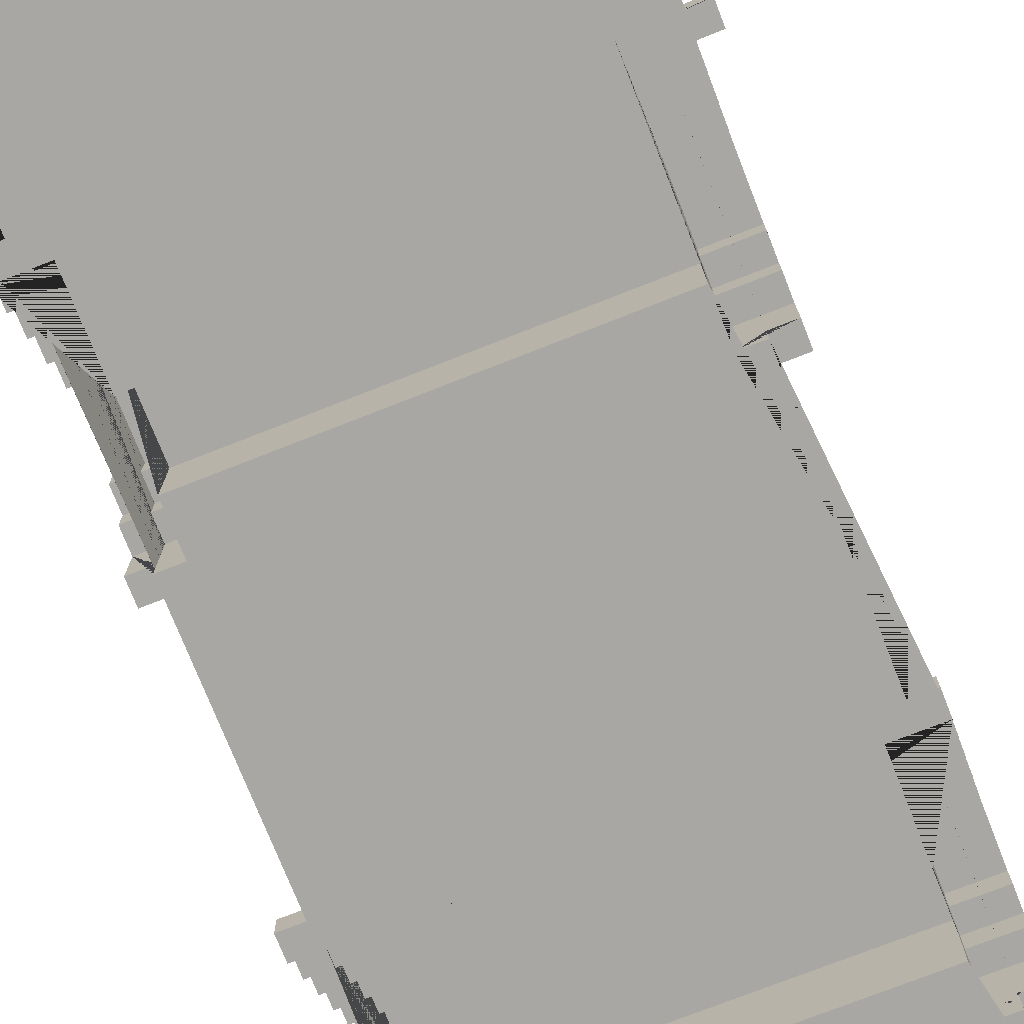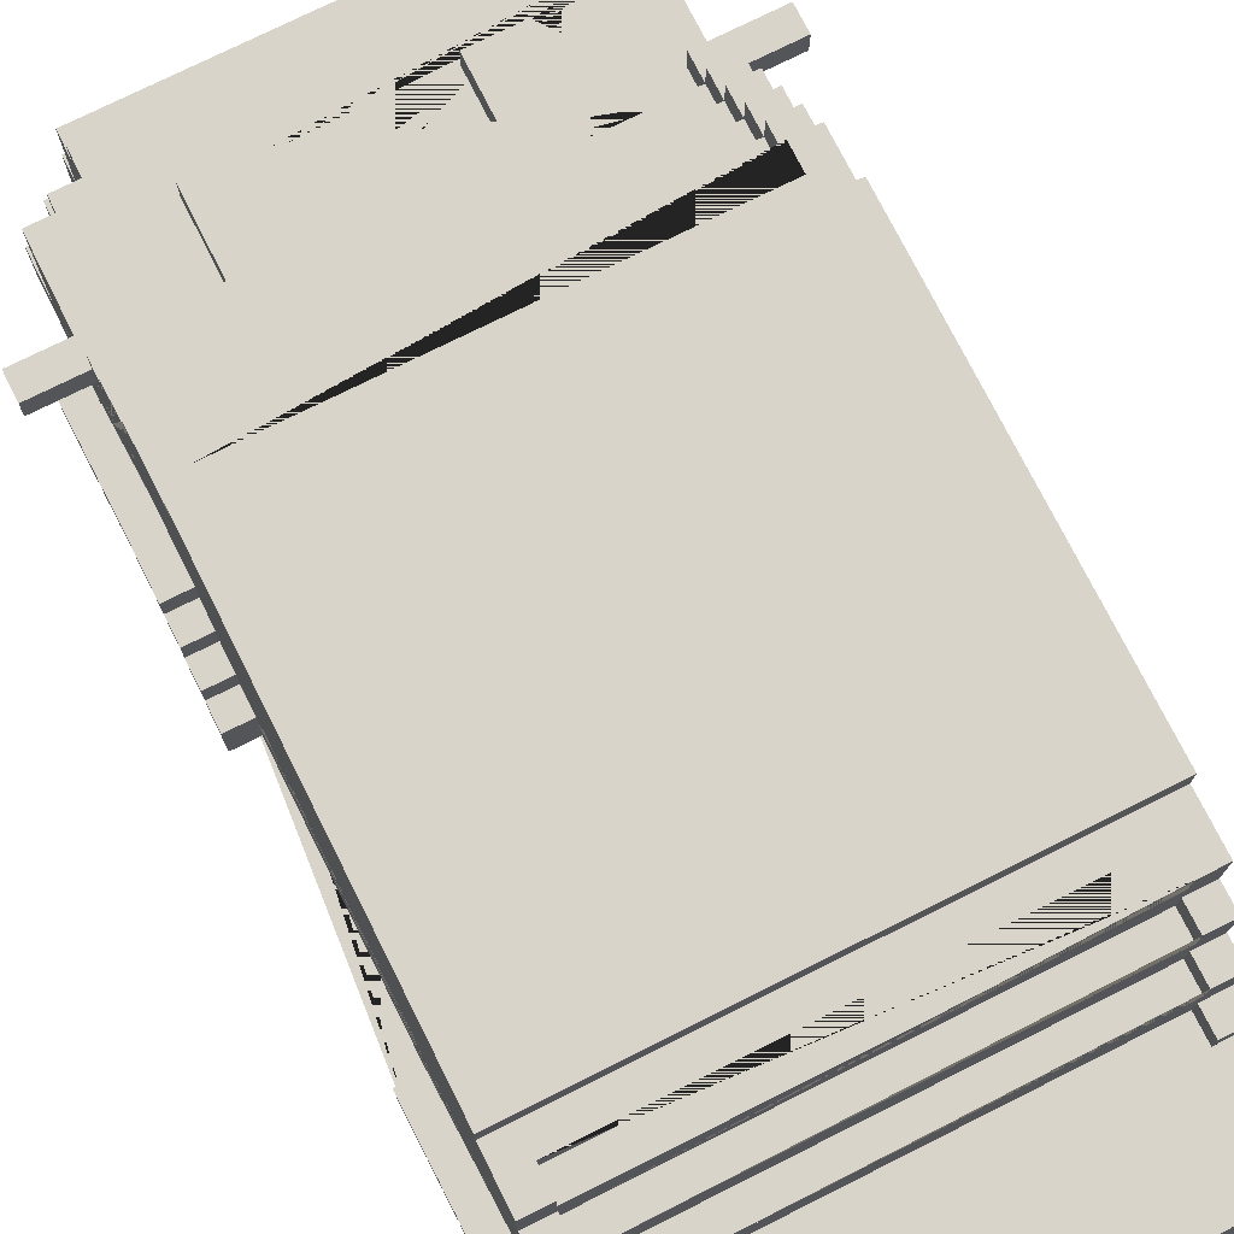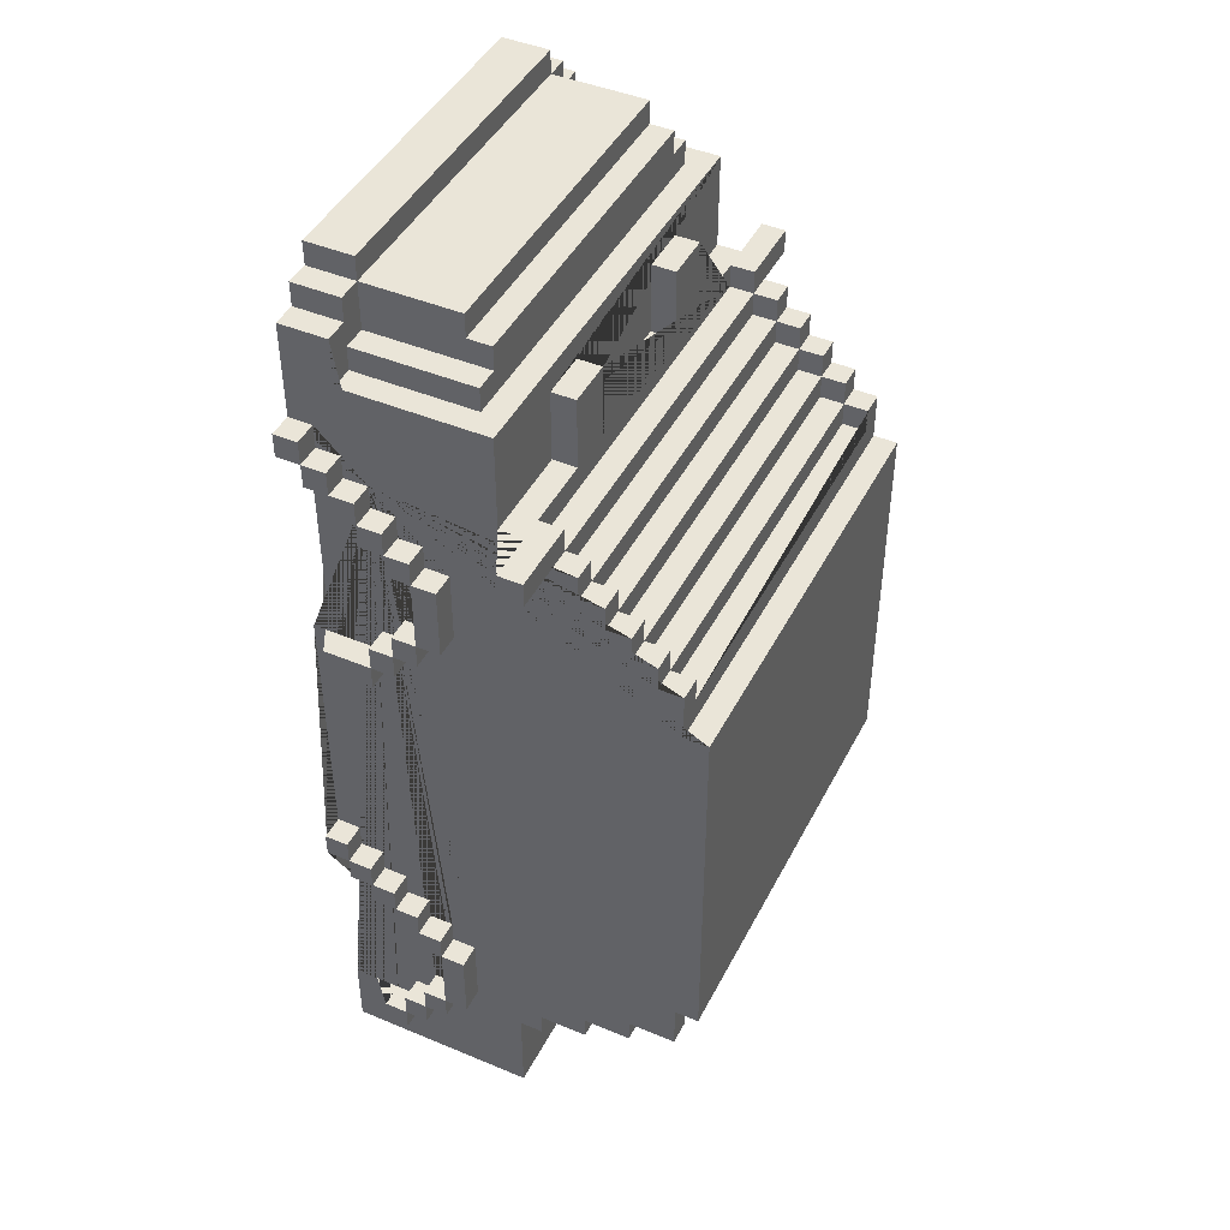
<metadata>
{"format":"obj","ext":"obj","renderer":"f3d","projection":"perspective","resolution":1024,"background":"white","views":[{"elev":-74.7,"azim":21.5,"up":"+Y"},{"elev":74.8,"azim":153.4,"up":"+Y"},{"elev":44.6,"azim":115.9,"up":"+Z"}]}
</metadata>
<code>
o Car_Var1_3_Car_Var1_3.001
v 0.7 0.4163 1.934
v -0.7 0.2163 1.834
v -0.8 0.4163 1.834
v -0.7 0.8163 1.834
v 0.8 0.4163 1.734
v -0.8 0.4163 1.734
v -0.9 0.2163 1.734
v -0.8 0.2163 1.734
v -0.9 0.4163 1.734
v 0.7 0.8163 1.734
v 0.8 0.4163 1.634
v 0.7 0.9163 1.634
v -0.7 0.9163 1.634
v -0.8 0.9163 1.634
v 0.8 0.4163 1.534
v -0.8 0.9163 1.534
v -0.8 0.4163 1.534
v 0.3 1.016 1.434
v -0.3 1.016 1.434
v -0.5 1.116 1.434
v 1 0.3163 1.334
v 1 0.2163 1.334
v 0.9 0.3163 1.334
v 1 0.3163 1.234
v -0.9 0.3163 1.234
v -1 0.4163 1.234
v 0.9 0.5163 1.134
v 0.9 1.016 1.134
v 0.5 1.016 1.134
v 0.3 1.116 1.134
v -0.3 1.016 1.134
v -0.9 1.116 1.134
v 1.1 1.216 1.134
v -1.1 1.216 1.134
v 1 0.6163 1.034
v -1 0.5163 1.034
v 0.8 1.216 1.034
v -0.8 1.116 1.034
v -0.9 1.316 1.034
v 0.9 0.6163 0.934
v 0.8 1.316 0.934
v 0.8 1.216 0.934
v 0.8 1.416 0.934
v -0.8 1.416 0.934
v 1 0.7163 0.834
v 0.9 0.8163 0.834
v 0.8 1.416 0.834
v 0.8 1.316 0.834
v -0.8 1.416 0.834
v 0.8 1.516 0.834
v -0.8 1.516 0.834
v -0.9 1.516 0.834
v 0.8 1.516 0.734
v -0.8 1.616 0.734
v -0.9 1.616 0.734
v 0.8 1.516 0.634
v -0.8 1.516 0.634
v 0.9 1.716 0.634
v 0.9 1.616 0.634
v -0.8 1.716 0.634
v -0.8 0.2163 0.534
v 0.9 0.7163 0.534
v 0.8 0.7163 0.534
v -1 0.7163 0.534
v 0.8 1.616 0.534
v -0.8 1.716 0.534
v -0.8 0.5163 0.434
v -0.9 1.716 0.434
v -0.9 0.2163 0.334
v 1 0.3163 0.334
v 0.9 0.5163 0.334
v 0.8 0.5163 0.334
v -0.8 0.5163 0.334
v -1 0.3163 0.334
v -1 0.5163 0.334
v -0.9 0.3163 -0.766
v -1 0.2163 -0.766
v -0.9 0.2163 -0.766
v -1 0.3163 -0.766
v 1 0.4163 -0.866
v 0.9 0.3163 -0.866
v -0.9 0.4163 -0.866
v -0.9 0.3163 -0.866
v -1 0.4163 -0.866
v 0.9 0.4163 -0.966
v -0.9 0.5163 -0.966
v 1 0.6163 -1.066
v 1 0.5163 -1.066
v -1 0.6163 -1.066
v 0.9 0.6163 -1.166
v -0.9 0.7163 -1.166
v -1 0.7163 -1.166
v 1 0.8163 -1.266
v 0.9 0.8163 -1.266
v -1 0.7163 -1.266
v -0.9 0.7163 -1.266
v 0.8 0.5163 -1.566
v -1 0.6163 -1.566
v 0.8 0.6163 -1.666
v -0.8 0.5163 -1.666
v -1 0.6163 -1.666
v 0.8 0.2163 -1.766
v -0.9 0.2163 -1.766
v 0.8 0.5163 -1.766
v -1 0.4163 -1.766
v 0.8 0.2163 1.234
v -1 0.2163 1.234
v 0.9 0.4163 1.134
v 1 0.5163 1.034
v 0.9 0.5163 1.034
v -0.8 0.4163 1.034
v 1.1 1.116 1.034
v 1.1 1.216 1.034
v -0.9 1.216 1.034
v 1 0.5163 0.934
v 0.8 0.5163 0.934
v 0.8 0.6163 0.934
v -0.9 0.6163 0.934
v -1 0.6163 0.934
v 0.8 0.5163 0.834
v 0.8 0.7163 0.834
v -0.8 0.6163 0.834
v -1 0.6163 0.834
v 1 0.8163 0.534
v 0.9 0.8163 0.534
v -0.9 0.8163 0.534
v -1 0.8163 0.534
v 1 0.6163 0.434
v 0.9 0.7163 0.434
v -1 0.7163 0.434
v 1 0.6163 0.334
v 1 0.3163 0.234
v 0.9 0.3163 0.234
v 1 0.5163 0.234
v -1 0.3163 0.234
v 1 0.2163 -0.866
v 1 0.3163 -0.866
v 0.8 0.2163 -0.866
v -0.8 0.3163 -0.866
v -1 0.3163 -0.866
v 1 0.4163 -0.966
v -0.8 0.3163 -0.966
v -0.8 0.4163 -0.966
v -1 0.3163 -0.966
v -0.9 0.4163 -0.966
v 0.8 0.5163 -1.066
v -1 0.4163 -1.066
v -0.9 0.5163 -1.066
v -0.9 1.816 -1.166
v 0.8 0.2163 -1.266
v 1 0.6163 -1.266
v -0.8 0.6163 -1.266
v 0.8 1.616 -1.266
v -0.8 1.716 -1.266
v 0.8 1.516 -1.366
v -0.8 1.416 -1.366
v -0.8 1.516 -1.366
v -0.8 1.716 -1.366
v -0.9 1.716 -1.366
v -0.8 1.516 -1.466
v -0.9 1.516 -1.466
v -1 0.7163 -1.566
v -1 0.8163 -1.566
v -0.8 1.316 -1.566
v 1 0.7163 -1.666
v -1 0.7163 -1.666
v 0.9 1.016 -1.666
v 1 0.6163 -1.766
v 0.9 0.6163 -1.766
v -1 0.5163 -1.766
v -0.9 0.6163 -1.766
v 0.9 0.4163 -1.866
v 1 0.5163 -1.866
v -0.9 0.2163 -2.066
v 1 0.6163 0.834
v 1 0.7163 0.934
v 1 0.7163 0.434
v 1 0.5163 0.334
v 1 0.5163 0.434
v 1 0.3163 -0.766
v 1 0.4163 -1.066
v 1 0.5163 -0.966
v 1 0.5163 -1.166
v 1 0.6163 -1.166
v 1 0.8163 -1.566
v 1 0.6163 -1.566
v 1 0.5163 -1.766
v 1 0.5163 -1.666
v 1 0.4163 -1.766
v 0.9 0.2163 1.734
v 0.9 0.2163 1.334
v 0.9 1.016 1.534
v 0.9 0.3163 1.234
v 0.9 1.216 1.034
v 0.9 0.7163 0.934
v 0.9 1.416 0.934
v 0.9 1.416 0.834
v 0.9 1.516 0.734
v 0.9 0.6163 0.334
v 0.9 0.6163 0.434
v 0.9 0.2163 0.334
v 0.9 0.2163 -0.766
v 0.9 0.3163 -0.766
v 0.9 1.716 -1.166
v 0.9 1.516 -1.366
v 0.9 1.716 -1.366
v 0.9 1.316 -1.466
v 0.9 1.116 -1.566
v 0.9 0.7163 -1.666
v 0.9 0.6163 -1.666
v 0.9 0.4163 -1.766
v 0.9 0.2163 -1.766
v 0.9 0.2163 -2.066
v 0.8 0.2163 1.734
v 0.8 0.4163 1.834
v 0.8 0.2163 1.834
v 0.8 0.9163 1.634
v 0.8 0.9163 1.534
v 0.8 0.3163 1.134
v 0.8 0.3163 1.234
v 0.8 0.2163 0.834
v 0.8 0.5163 0.534
v 0.8 0.6163 0.534
v 0.8 0.6163 0.434
v 0.8 0.3163 -0.866
v 0.8 0.4163 -0.966
v 0.8 0.5163 -1.166
v 0.8 0.5163 -1.266
v 0.8 0.6163 -1.266
v 0.8 0.7163 -1.266
v 0.8 0.6163 -1.566
v 0.8 0.2163 -1.566
v 0.7 0.8163 1.834
v 0.7 0.4163 1.634
v 0.5 1.016 1.434
v -0.3 1.116 1.434
v -0.3 1.116 1.134
v -0.8 1.216 1.134
v -0.8 1.216 1.034
v -0.8 1.316 1.034
v -0.8 1.416 0.734
v -0.8 1.516 0.734
v -0.8 1.616 0.534
v -0.8 1.616 -1.366
v -0.8 1.616 -1.266
v -0.8 1.316 -1.466
v -0.8 1.116 -1.666
v 0.8 1.216 1.134
v 0.8 1.116 1.034
v 0.8 1.316 1.034
v 0.8 1.616 0.734
v 0.8 1.716 0.634
v 0.8 1.716 0.534
v 0.8 1.416 -1.366
v 0.8 1.416 -1.466
v 0.8 1.316 -1.566
v -0.5 1.016 1.134
v -0.7 0.4163 1.834
v -0.7 0.8163 1.734
v -0.7 0.4163 1.634
v -0.8 0.2163 1.834
v -0.8 0.5163 1.034
v -0.8 0.6163 0.934
v -0.8 0.5163 0.834
v -0.8 0.7163 0.534
v -0.8 0.2163 0.334
v -0.8 0.5163 -1.166
v -0.8 0.5163 -1.266
v -0.8 0.5163 -1.566
v -0.8 0.7163 -1.266
v -0.8 0.7163 -1.566
v -0.8 0.6163 -1.666
v -0.8 0.2163 -1.766
v -0.9 0.2163 1.334
v -0.9 1.016 1.534
v -0.9 0.4163 1.234
v -0.9 0.4163 1.134
v -0.9 0.5163 1.134
v -0.9 1.016 1.134
v -0.9 0.7163 0.934
v -0.9 1.316 0.934
v -0.9 1.416 0.934
v -0.9 1.616 0.634
v -0.9 0.6163 0.434
v -0.9 0.3163 0.234
v -0.9 0.6163 -1.166
v -0.9 1.816 0.434
v -0.9 1.716 -1.166
v -0.9 0.8163 -1.266
v -0.9 1.516 -1.366
v -0.9 1.316 -1.466
v -0.9 1.316 -1.566
v -0.9 1.016 -1.666
v -0.9 1.116 -1.666
v -0.9 0.6163 -1.666
v -0.9 0.4163 -1.766
v -0.9 0.5163 -1.866
v -0.9 1.016 -2.066
v -1 0.2163 1.334
v -1 0.5163 1.134
v -1 0.6163 1.034
v -1 0.7163 0.934
v -1 0.7163 0.834
v -1 0.6163 0.334
v -1 0.2163 -0.866
v -1 0.5163 -1.066
v -1 0.5163 -1.666
v -1.1 1.216 1.034
v 1 0.2163 1.234
v 1 0.2163 -0.766
v 0.8 0.2163 0.334
v 0.7 0.2163 1.834
v -0.7 0.2163 1.934
v 0.7 0.2163 1.934
v -0.8 0.2163 1.234
v -0.8 0.2163 0.834
v 0.8 0.2163 0.534
v -0.8 0.2163 -0.866
v -0.8 0.2163 -1.266
v -0.8 0.2163 -1.566
v 1 0.3163 1.134
v 0.9 0.3163 0.334
v 1 0.3163 -0.966
v 0.8 0.3163 -0.966
v -0.8 0.3163 1.134
v -0.8 0.3163 1.234
v -1 0.3163 1.134
v -0.9 0.3163 0.334
v 1 0.4163 1.034
v 1 0.4163 -1.866
v 0.8 0.4163 1.134
v 0.8 0.4163 1.034
v 0.8 0.4163 -1.066
v -0.8 0.4163 1.134
v -0.8 0.4163 -1.066
v -1 0.4163 1.134
v -1 0.4163 1.034
v -0.9 0.4163 -1.866
v -1 0.4163 -1.866
v 0.9 0.5163 -1.066
v 0.9 0.5163 -1.766
v 0.8 0.5163 1.034
v 0.8 0.5163 0.434
v 0.8 0.5163 -1.666
v -0.8 0.5163 0.534
v -0.9 0.5163 1.034
v -0.8 0.5163 0.934
v -0.9 0.5163 0.334
v -0.8 0.5163 -1.066
v -0.8 0.5163 -1.766
v -0.9 0.5163 -1.766
v -1 0.5163 0.934
v -1 0.5163 0.434
v -1 0.5163 -1.166
v 1 0.6163 0.534
v 1 0.6163 -1.666
v 0.8 0.6163 0.834
v 0.8 0.6163 -1.166
v -0.8 0.6163 0.434
v -0.8 0.6163 0.534
v -0.8 0.6163 -1.166
v -0.8 0.6163 -1.566
v -1 0.6163 0.534
v -1 0.6163 0.434
v -1 0.6163 -1.166
v -1 0.6163 -1.266
v 0.9 0.7163 0.834
v 0.9 0.7163 -1.266
v 1 0.7163 -1.566
v 1 0.7163 -1.266
v 0.9 0.7163 -1.566
v 0.8 0.7163 -1.566
v -0.8 0.7163 0.834
v -0.9 0.7163 0.534
v 0.9 1.116 1.134
v 1.1 1.116 1.134
v 0.9 1.116 1.034
v -1.1 1.116 1.134
v -0.9 1.116 1.034
v -1.1 1.116 1.034
v -0.9 0.3163 1.334
v -1 0.3163 1.334
v -1 0.3163 1.234
v 1 0.4163 1.234
v 1 0.4163 1.134
v 0.9 0.4163 1.234
v 0.9 0.4163 -0.866
v 0.9 0.4163 1.734
v 0.9 0.4163 1.534
v 0.7 0.4163 1.834
v -0.7 0.4163 1.934
v -0.8 0.4163 1.634
v -0.9 0.4163 1.534
v -1 0.4163 -0.966
v 1 0.5163 1.134
v 0.9 0.5163 0.234
v 0.9 0.5163 -0.966
v 0.9 0.5163 -1.866
v -0.9 0.5163 0.234
v -1 0.5163 0.234
v -1 0.5163 -0.966
v -1 0.5163 -1.866
v 1 0.6163 0.934
v 0.9 0.6163 1.034
v 0.9 0.6163 -1.066
v -0.9 0.6163 1.034
v -0.9 0.6163 0.334
v -0.9 0.6163 -1.066
v -1 0.6163 -1.766
v 1 0.7163 0.534
v 1 0.7163 -1.166
v 0.9 0.7163 -1.166
v -0.9 0.7163 0.834
v -0.9 0.7163 0.434
v -0.9 0.7163 -1.566
v -0.9 0.7163 -1.666
v 1 0.8163 0.834
v 0.9 0.8163 -1.566
v -0.9 0.8163 0.834
v -1 0.8163 0.834
v -0.9 0.8163 -1.566
v -1 0.8163 -1.266
v 0.7 0.9163 1.734
v -0.7 0.9163 1.734
v 0.9 1.016 -2.066
v 0.8 1.016 -1.666
v 0.8 1.016 -1.566
v 0.3 1.016 1.134
v -0.5 1.016 1.434
v -0.8 1.016 -1.566
v -0.8 1.016 -1.666
v 0.9 1.116 -1.666
v 0.8 1.116 -1.566
v 0.8 1.116 -1.666
v 0.8 1.116 1.134
v 0.5 1.116 1.134
v 0.5 1.116 1.434
v 0.3 1.116 1.434
v -0.5 1.116 1.134
v -0.8 1.116 1.134
v -0.8 1.116 -1.566
v -0.9 1.116 -1.566
v 0.8 1.216 -1.466
v 0.8 1.216 -1.566
v -0.8 1.216 0.934
v -0.8 1.216 -1.466
v -0.8 1.216 -1.566
v 0.9 1.316 1.034
v 0.9 1.316 0.934
v 0.9 1.316 -1.566
v 0.8 1.316 -1.466
v -0.8 1.316 0.934
v -0.8 1.316 0.834
v 0.8 1.416 0.734
v -0.8 1.416 -1.466
v -0.9 1.416 0.834
v 0.9 1.516 0.834
v 0.9 1.516 -1.466
v 0.8 1.516 -1.466
v -0.9 1.516 0.734
v 0.9 1.616 0.734
v 0.8 1.616 0.634
v 0.8 1.616 -1.366
v -0.8 1.616 0.634
v 0.9 1.716 0.434
v 0.8 1.716 -1.266
v 0.8 1.716 -1.366
v -0.9 1.716 0.634
v 0.9 1.816 0.434
v 0.9 1.816 -1.166
f 239 238 440 38
f 64 127 126 374
f 449 41 250 448
f 250 41 42 37
f 141 85 387 80
f 380 379 32 378
f 172 398 173 330
f 94 368 370 93
f 177 129 62 410
f 453 48 47 49
f 3 261 2 258
f 20 439 257 429
f 243 464 462 65
f 414 130 64 374
f 213 174 298 425
f 195 40 403 176
f 43 41 449 196
f 101 409 170 307
f 391 313 314 1
f 293 294 247 431
f 203 202 310 180
f 382 299 274 381
f 433 434 426 427
f 300 336 277 278
f 75 74 328 69 266 73 348
f 50 47 197 457
f 172 330 189 211
f 302 303 123 119
f 160 161 290 157
f 151 229 230 368 370
f 200 129 177 128
f 360 265 374 64 363
f 68 465 469 287
f 377 194 113 112
f 397 85 141 182
f 118 263 347 352 119
f 101 166 416 295
f 181 141 85 226 333
f 62 125 124 410
f 296 103 273 350 351 170 105
f 98 362 271 415 162
f 404 110 109 35
f 301 119 352 36
f 24 193 23 21
f 108 385 321 219 331
f 110 109 329 332 342
f 101 307 100 272 295
f 316 264 120 221
f 89 365 354 306
f 422 163 162 95
f 345 61 317 222
f 184 90 405 87
f 337 36 346 262 111
f 148 306 401 86
f 354 365 286 361 267
f 185 93 370 369
f 85 141 323 324 226
f 426 434 432 167
f 340 88 181 333 146
f 248 33 113 194 37
f 227 358 90 184 183
f 133 396 134 132
f 204 288 149 470
f 27 108 385 395
f 390 258 391 1
f 295 272 362 98 101
f 42 445 239 37
f 248 37 249 435
f 275 393 17 16 218 15 389 192
f 255 459 458 207 451 443 446 246 291 161 160 455
f 138 225 81 137 136
f 385 384 24 321
f 171 409 101 295
f 451 256 444 443
f 79 77 78 76
f 251 462 56 53
f 366 95 96 270 152
f 46 367 45 417
f 401 306 147 394
f 343 179 128 200 224
f 79 140 305 77
f 254 156 157 290 159 158 244 463 467 206 205 155
f 155 459 255 254
f 364 304 75 353
f 135 285 328 74
f 113 33 376 112
f 134 178 70 132
f 75 304 407 348
f 239 38 249 37
f 452 240 239 445
f 162 163 421 415
f 250 37 194 448
f 88 182 141 181
f 14 392 260 13
f 148 349 335 147 306
f 237 236 19 31
f 24 21 22 309
f 104 344 99 231 372 230 229 358 227 146 333 226 324 225 138 150 228 97 232 102
f 34 238 239 114 308
f 302 119 118 280
f 71 199 131 178
f 470 149 287 469
f 348 73 67 353 75
f 253 66 243 65
f 170 402 339 105
f 390 312 216 215
f 49 456 282 44
f 454 53 242 241
f 337 111 334 277 336
f 164 246 446 447
f 10 423 424 259
f 251 53 198 461
f 3 6 8 261
f 133 132 70 322
f 27 110 404 40 195 367 46 125 62 129 200 199 71 396 133 322 201 202 203 81 387 85 397 340 405 90 412 368 94 418 371 209 210 169 341 398 172 211 212 213 425 167 432 208 450 207 458 205 206 204 470 469 465 58 59 461 198 457 197 196 449 448 194 377 375 28 192 389 388 190 191 23 193 386 108
f 23 191 22 21
f 102 212 211 189 187 341 104
f 450 256 451 207
f 252 253 65 462
f 341 187 188 344 104
f 341 169 168 187
f 403 35 109 115
f 420 303 413 419
f 260 392 17 393 9 6 3 258
f 297 402 170 351
f 247 441 430 431
f 259 424 13 260 258 4
f 213 212 102 232 320 273 103 174
f 412 90 184 411
f 186 369 371 372 231
f 109 395 385 329
f 160 157 156 455
f 106 221 120 222 317 311 72 343 224 223 63 121 357 117 116 342 332 331 219 220
f 170 409 171 351
f 466 467 463 153
f 301 36 346 406
f 145 143 142 144 394
f 247 294 442 441
f 165 209 371 369
f 34 308 380 378
f 107 383 25 326 315
f 198 53 50 457
f 20 429 19 236
f 269 97 228 268
f 422 95 96 289
f 141 80 137 323
f 131 128 179 178
f 12 234 11 217
f 210 209 165 356
f 345 222 120 264
f 168 356 188 187
f 351 350 100 307 170
f 391 258 2 313
f 218 217 11 15
f 438 18 235 437
f 242 460 52 51
f 41 452 445 42
f 347 263 122 373 265 360 359 67 73 266 61 345 264 316 315 326 325 334 111 262
f 14 16 17 392
f 45 176 403 175
f 234 12 423 10 233 390
f 52 456 49 51
f 116 117 40 403 115
f 430 427 426 167 425 298 293 431
f 9 7 8 6
f 30 237 31 428
f 173 187 189 330
f 158 154 245 244
f 346 36 300 278
f 173 398 341 187
f 184 87 88 183
f 124 417 45 410
f 168 169 210 356
f 75 400 135 74
f 269 320 232 97
f 32 279 257 439 440 238 34 378
f 83 76 78 69 328 285 399 348 407 284 414 374 126 419 413 280 118 406 346 278 277 276 25 381 274 7 9 393 275 279 32 379 114 39 281 282 456 52 460 55 283 468 68 287 149 288 159 290 161 291 292 442 294 293 298 174 103 296 338 297 351 171 295 416 415 421 289 96 91 286 408 148 86 145 82
f 135 400 399 285
f 420 127 64 303
f 466 154 158 159 288 204 206 467
f 164 292 291 246
f 300 36 337 336
f 446 443 444 447
f 134 396 71 178
f 5 214 190 388
f 50 53 454 47
f 92 95 366 365
f 355 410 62 63 223
f 142 139 83 140 144
f 339 402 297 338
f 48 453 452 41
f 92 365 286 91
f 286 365 89 408
f 452 281 39 240
f 12 217 218 16 14 13 424 423
f 88 340 397 182
f 385 108 386 384
f 438 30 428 18
f 107 315 316 221 106 309 22 191 190 214 216 312 314 313 2 261 8 7 274 299
f 224 200 128 355 223
f 436 437 235 29
f 162 166 101 98
f 275 192 28 29 235 18 428 31 19 429 257 279
f 96 95 92 91
f 321 24 193 220 219
f 323 137 81 225 324
f 319 268 228 150
f 152 361 286 365 366
f 325 326 25 383 327
f 377 112 376 375
f 267 361 152 270 271 362 272 100 350 273 320 269 268 319 318 139 142 143 335 349
f 329 385 108 331 332
f 109 110 27 395
f 153 245 154 466
f 390 1 314 312
f 83 140 79 76
f 71 178 179 343 72
f 183 88 340 146 227
f 66 60 464 243
f 145 394 84 82
f 122 263 118 119 123
f 147 335 143 145 394
f 357 121 367 45 175
f 229 151 184 90 358
f 357 175 403 40 117
f 210 356 186 231 99
f 84 394 144 140
f 5 215 216 214
f 84 140 83 82
f 354 267 349 148 306
f 462 464 57 56
f 63 62 410 45 367 121
f 372 371 369 370 368 230
f 347 262 346 36 352
f 185 418 94 93
f 39 114 239 240
f 162 415 271 270 96 95
f 374 265 373 413 303 64
f 233 4 258 390
f 43 47 48 41
f 356 210 99 344 188
f 11 234 390 215 5 388 389 15
f 403 40 404 35
f 277 336 26 276
f 386 193 24 384
f 401 394 145 86
f 177 410 355 128
f 115 109 110 342 116
f 339 338 296 105
f 407 304 364 284
f 252 462 59 58
f 364 130 414 284
f 122 123 303 413 373
f 353 67 359 284 364
f 370 368 412 411
f 399 400 75 348
f 45 367 195 176
f 131 199 200 128
f 59 462 251 461
f 137 81 203 180
f 233 10 259 4
f 458 459 155 205
f 126 127 420 419
f 370 411 184 151
f 413 303 302 280
f 380 308 114 379
f 124 125 46 417
f 137 180 310 136
f 118 119 301 406
f 405 340 88 87
f 416 166 162 415
f 38 440 439 20 236 237 30 438 437 436 435 249
f 382 383 107 299
f 165 369 186 356
f 136 310 202 201 311 317 61 266 69 78 77 305 318 319 150 138
f 318 305 140 83 139
f 26 383 25 276
f 371 418 185 369
f 106 220 193 24 309
f 89 306 148 408
f 49 47 454 241
f 464 54 242 57
f 284 359 360 363 364
f 421 163 422 289
f 28 375 376 33 248 435 436 29
f 464 283 55 54
f 282 281 452 44
f 254 255 455 156
f 26 336 327 383
f 311 201 322 70 178 71 72
f 56 57 242 53
f 49 44 452 453
f 197 47 43 196
f 64 130 364 363
f 153 463 244 245
f 25 383 382 381
f 432 434 433 208
f 253 252 58 465 68 468 60 66
f 387 81 137 80
f 242 51 49 241
f 468 283 464 60
f 277 334 325 327 336
f 444 256 450 208 433 427 430 441 442 292 164 447
f 55 460 242 54

</code>
